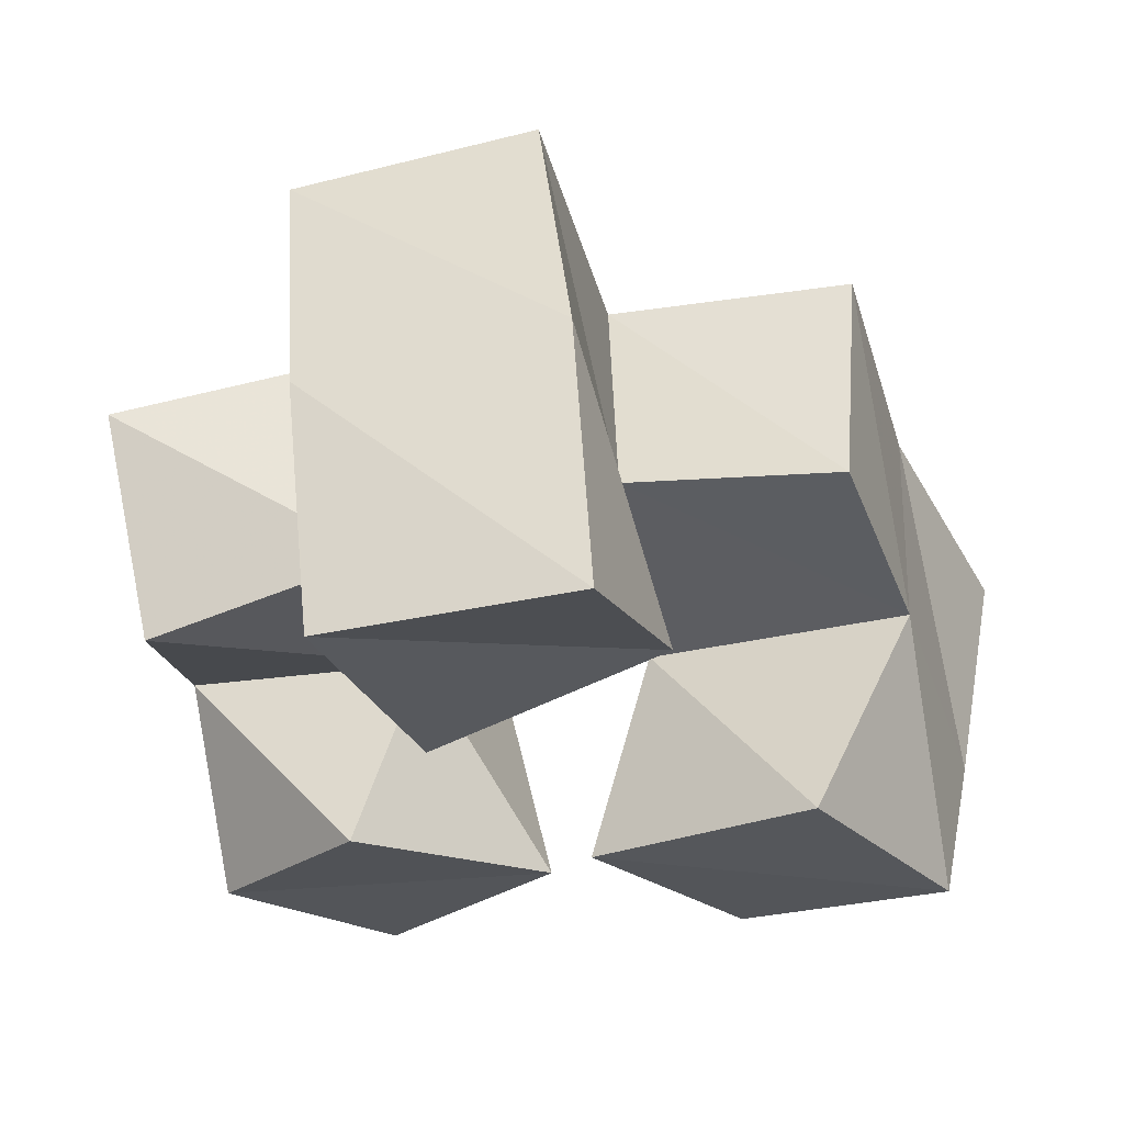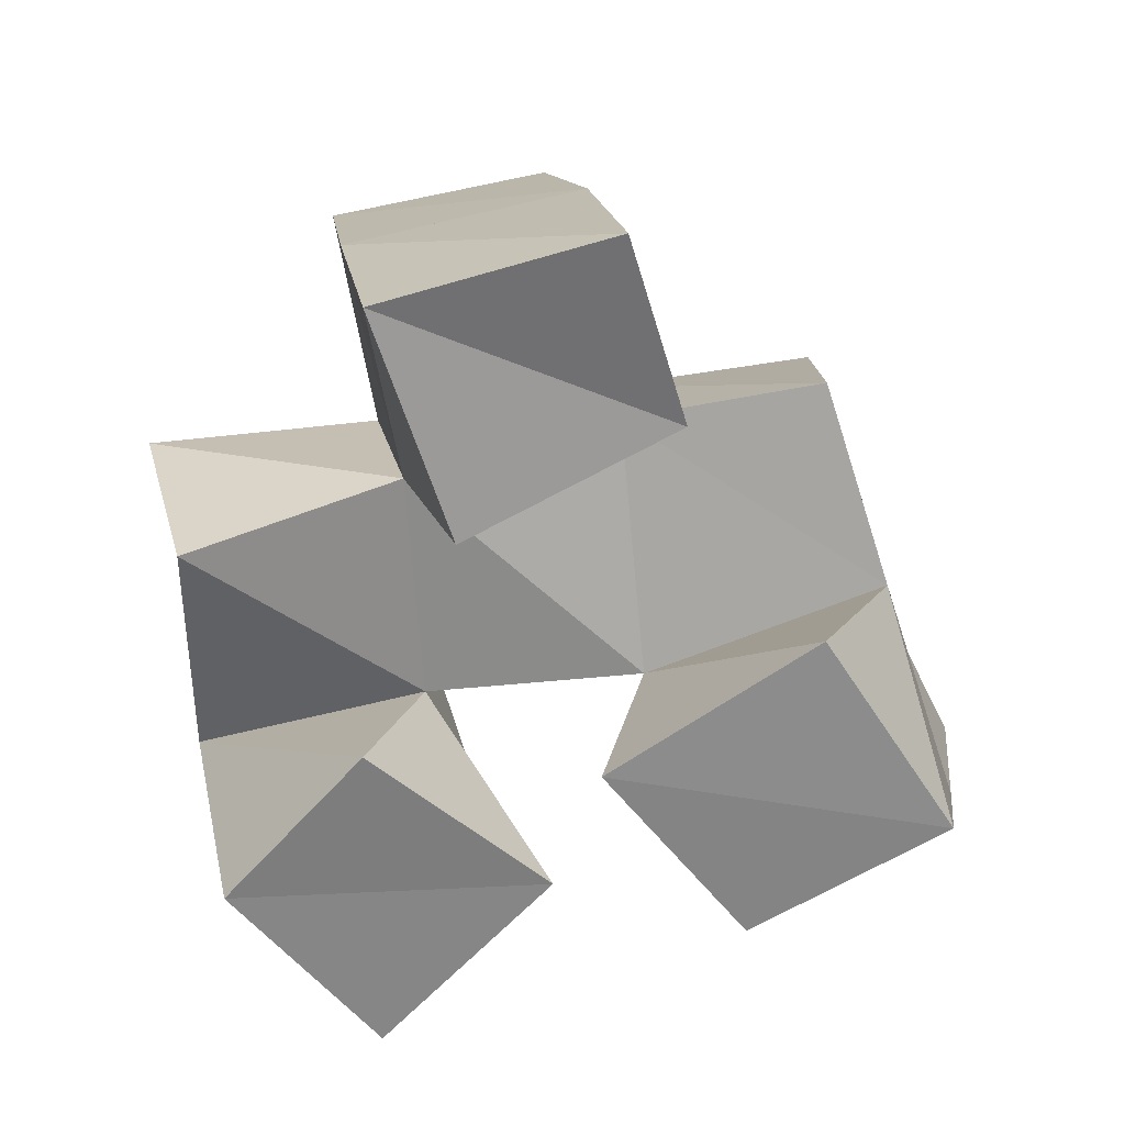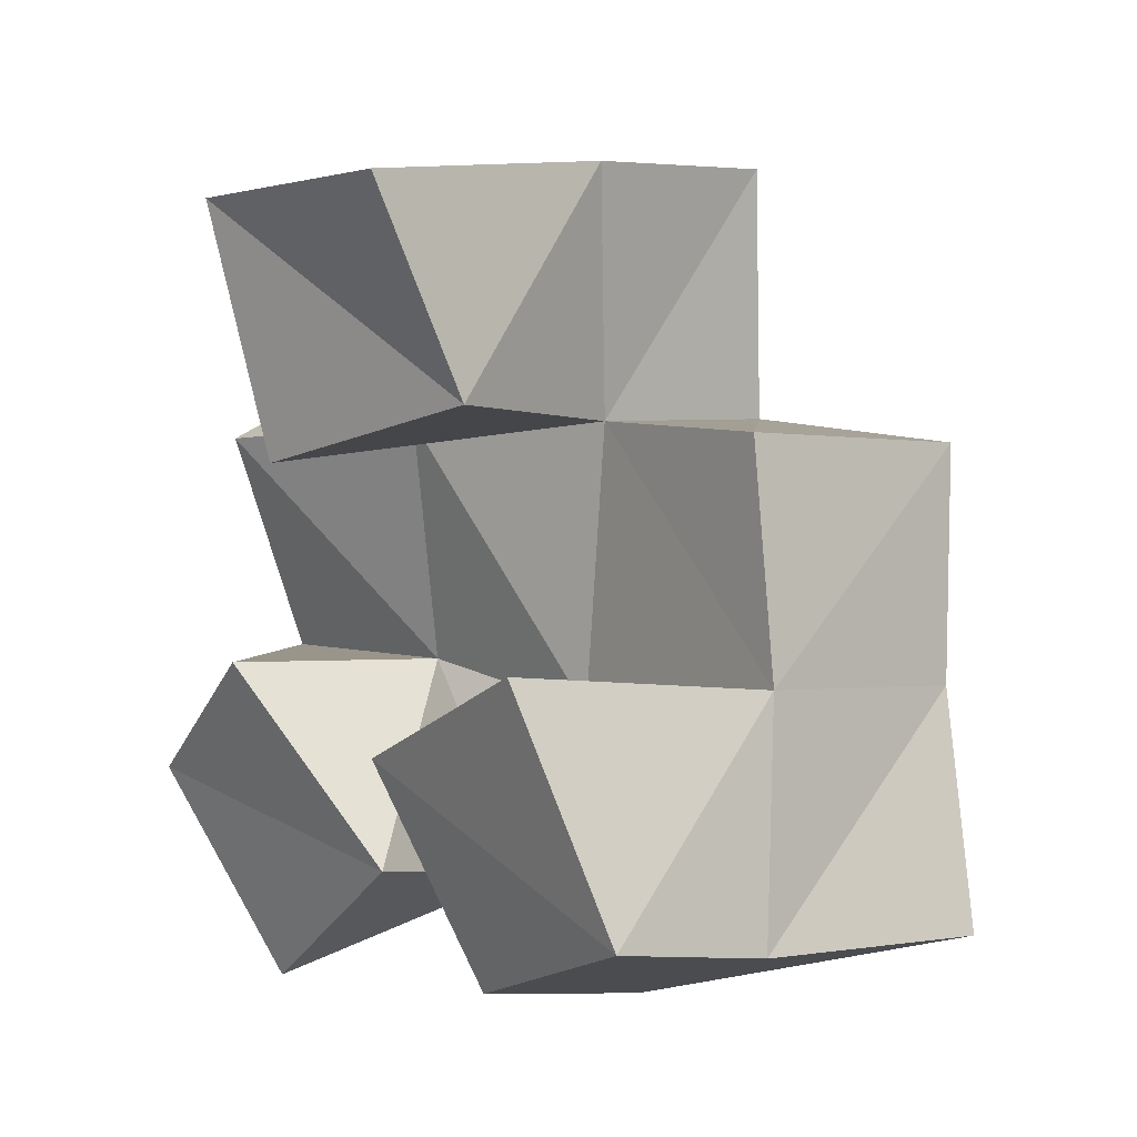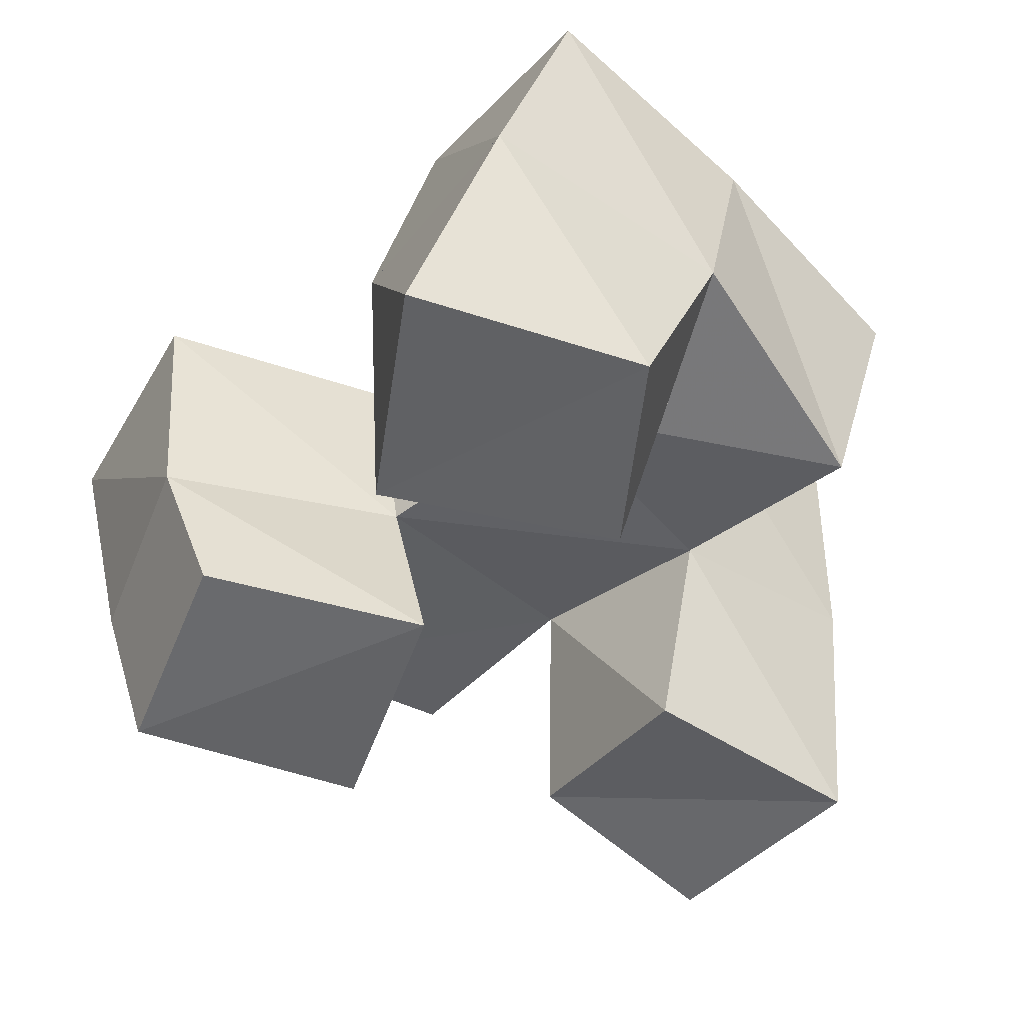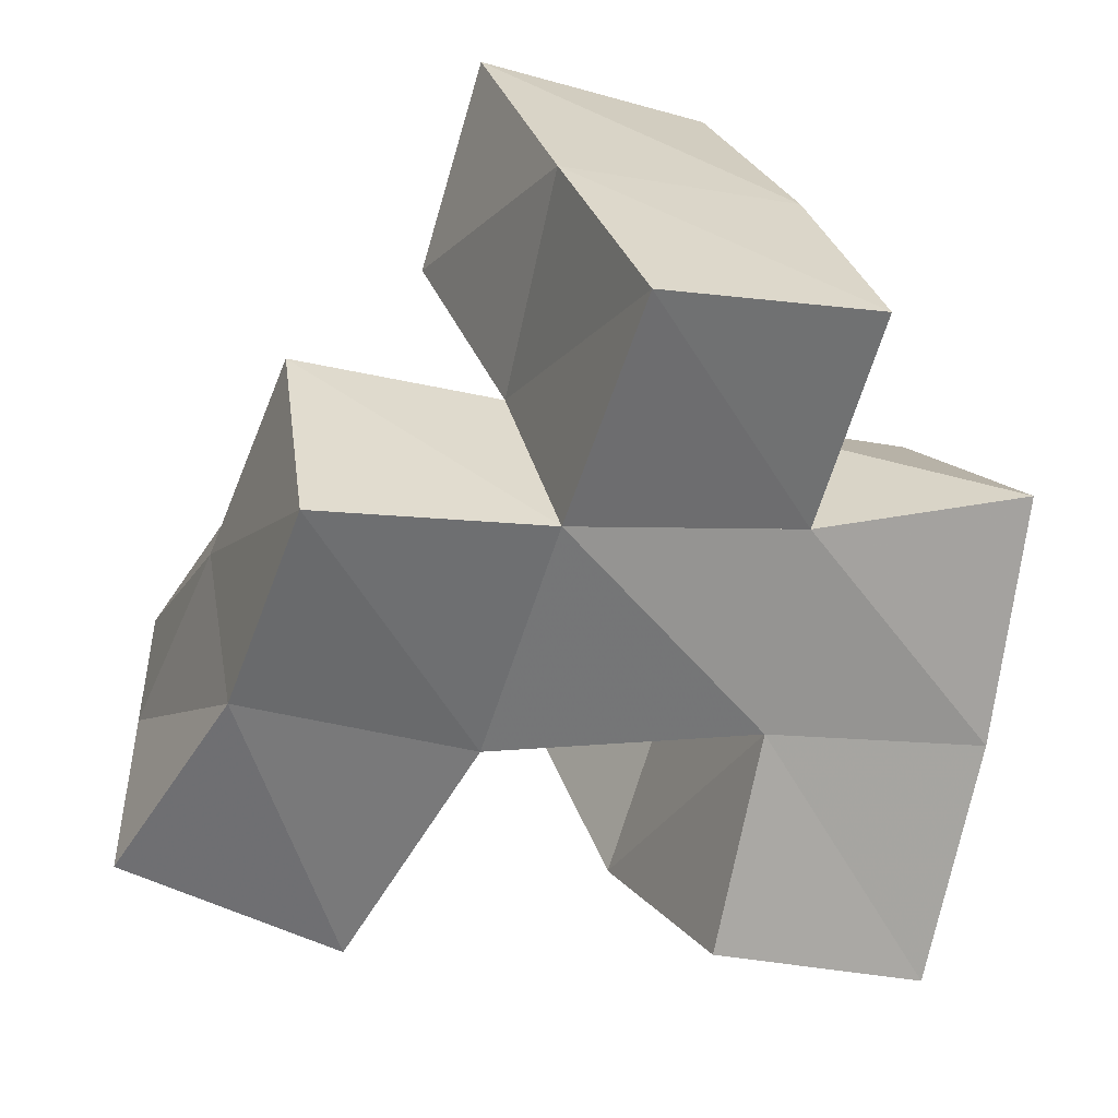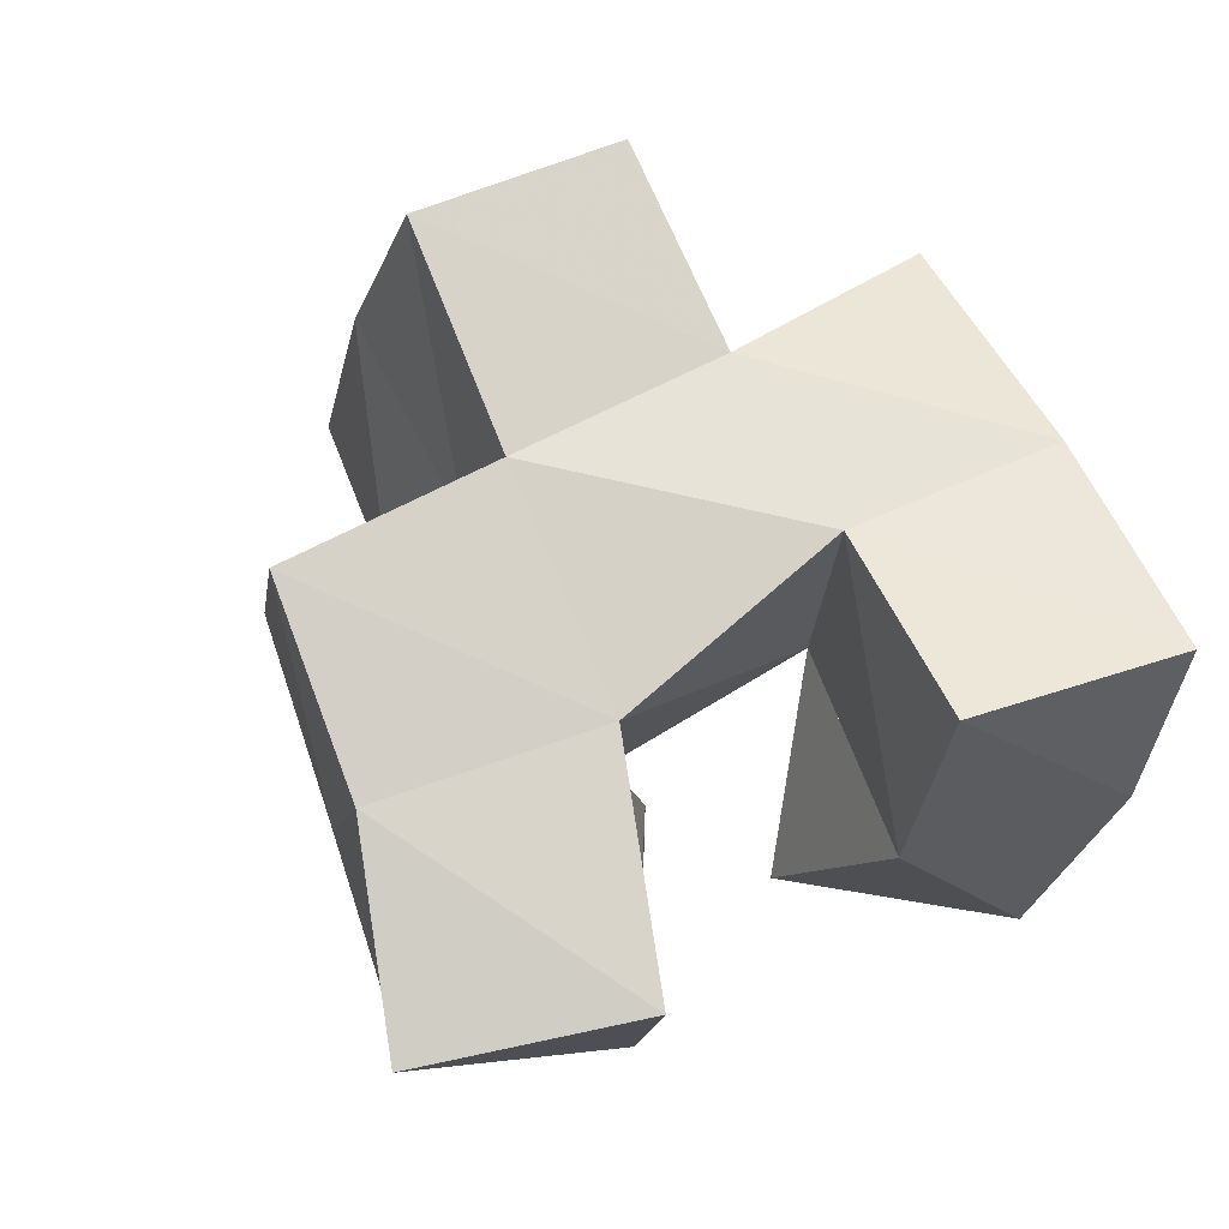
<metadata>
{"format":"obj","ext":"obj","renderer":"f3d","projection":"perspective","resolution":1024,"background":"white","views":[{"elev":63.4,"azim":3.1,"up":"+Z"},{"elev":-64.3,"azim":-2.6,"up":"+Y"},{"elev":23.3,"azim":51.1,"up":"+Z"},{"elev":-50.8,"azim":-146.9,"up":"+Y"},{"elev":20.8,"azim":170.5,"up":"+Z"},{"elev":68.0,"azim":140.6,"up":"+Y"}]}
</metadata>
<code>
v 0.5241 0.1053 0.8012
v 0.5015 0.146 0.8007
v 0.5597 0.1077 0.8412
v 0.548 0.1528 0.8197
v 0.4906 0.1 0.8395
v 0.4801 0.1423 0.8526
v 0.5193 0.1 0.875
v 0.5301 0.1438 0.8669
v 0.601 0.1016 0.8353
v 0.6092 0.1332 0.8271
v 0.6418 0.1 0.8636
v 0.6468 0.1314 0.8534
v 0.5683 0.1001 0.8725
v 0.5783 0.145 0.873
v 0.6114 0.1 0.9059
v 0.6302 0.1467 0.8962
v 0.537 0.1 0.9239
v 0.5244 0.1431 0.9185
v 0.5817 0.1136 0.9453
v 0.5703 0.156 0.929
v 0.5183 0.1002 0.9722
v 0.5099 0.1538 0.9661
v 0.5674 0.1046 0.9875
v 0.5607 0.1627 0.9778
v 0.4882 0.191 0.8083
v 0.5353 0.2005 0.8241
v 0.4745 0.1833 0.8579
v 0.5239 0.1925 0.8683
v 0.6081 0.1796 0.8199
v 0.6532 0.1793 0.8432
v 0.5805 0.1883 0.8669
v 0.6296 0.1932 0.883
v 0.5158 0.1921 0.9112
v 0.5663 0.2009 0.918
v 0.5044 0.2017 0.9568
v 0.5518 0.2117 0.9661
v 0.4782 0.1286 0.905
v 0.4654 0.1767 0.9097
v 0.6138 0.1552 0.9396
v 0.6153 0.2059 0.926
f 1 2 4
f 3 1 4
f 2 6 8
f 4 2 8
f 6 5 7
f 8 6 7
f 5 1 3
f 7 5 3
f 8 7 3
f 4 8 3
f 2 1 5
f 6 2 5
f 9 10 12
f 11 9 12
f 10 14 16
f 12 10 16
f 14 13 15
f 16 14 15
f 13 9 11
f 15 13 11
f 16 15 11
f 12 16 11
f 10 9 13
f 14 10 13
f 17 18 20
f 19 17 20
f 18 22 24
f 20 18 24
f 22 21 23
f 24 22 23
f 21 17 19
f 23 21 19
f 24 23 19
f 20 24 19
f 18 17 21
f 22 18 21
f 2 25 26
f 4 2 26
f 25 27 28
f 26 25 28
f 27 6 8
f 28 27 8
f 6 2 4
f 8 6 4
f 28 8 4
f 26 28 4
f 25 2 6
f 27 25 6
f 10 29 30
f 12 10 30
f 29 31 32
f 30 29 32
f 31 14 16
f 32 31 16
f 14 10 12
f 16 14 12
f 32 16 12
f 30 32 12
f 29 10 14
f 31 29 14
f 18 33 34
f 20 18 34
f 33 35 36
f 34 33 36
f 35 22 24
f 36 35 24
f 22 18 20
f 24 22 20
f 36 24 20
f 34 36 20
f 33 18 22
f 35 33 22
f 6 27 28
f 8 6 28
f 27 38 33
f 28 27 33
f 38 37 18
f 33 38 18
f 37 6 8
f 18 37 8
f 33 18 8
f 28 33 8
f 27 6 37
f 38 27 37
f 8 28 31
f 14 8 31
f 28 33 34
f 31 28 34
f 33 18 20
f 34 33 20
f 18 8 14
f 20 18 14
f 34 20 14
f 31 34 14
f 28 8 18
f 33 28 18
f 14 31 32
f 16 14 32
f 31 34 40
f 32 31 40
f 34 20 39
f 40 34 39
f 20 14 16
f 39 20 16
f 40 39 16
f 32 40 16
f 31 14 20
f 34 31 20

</code>
